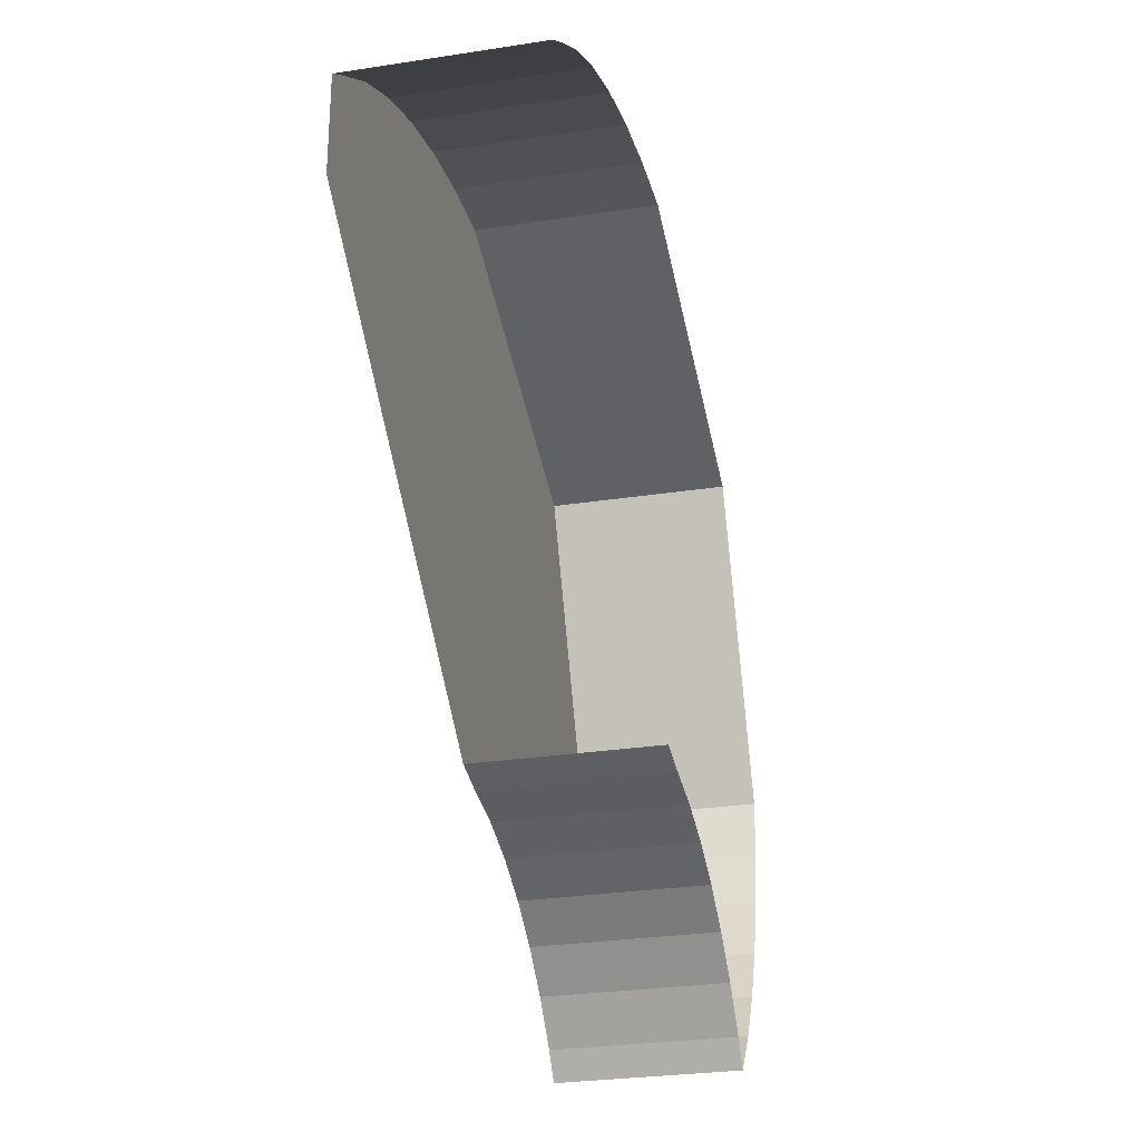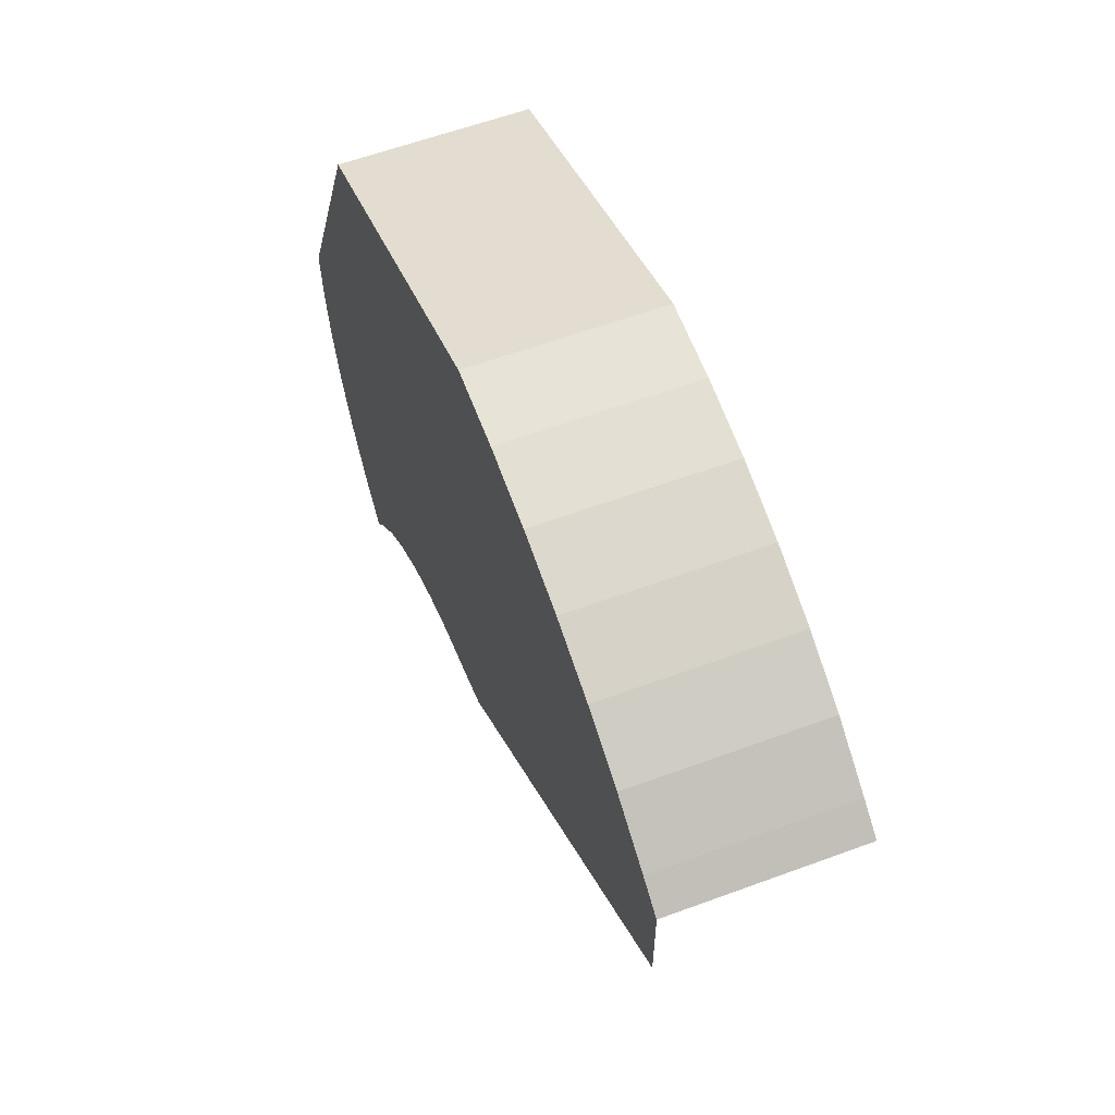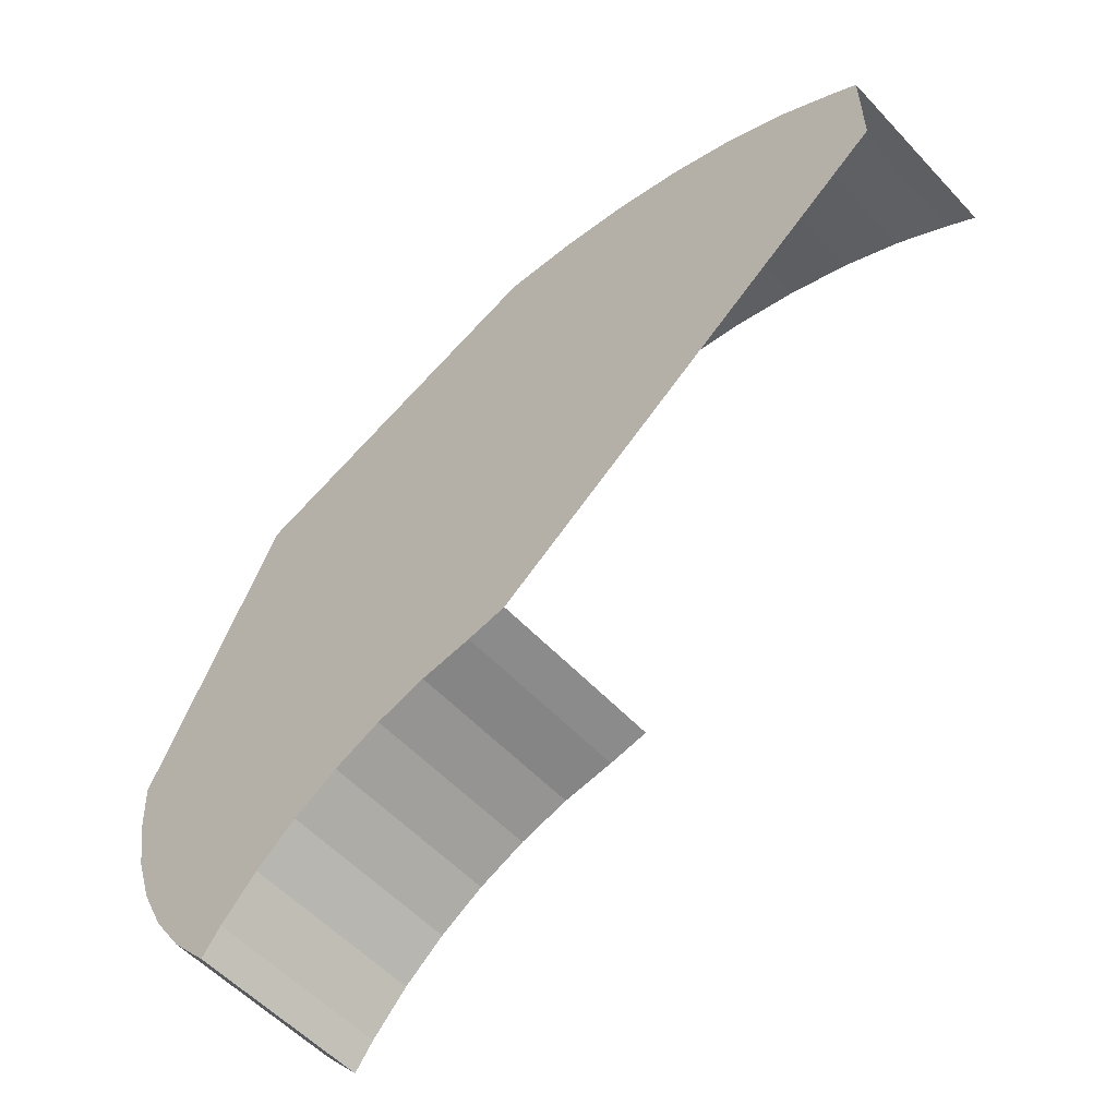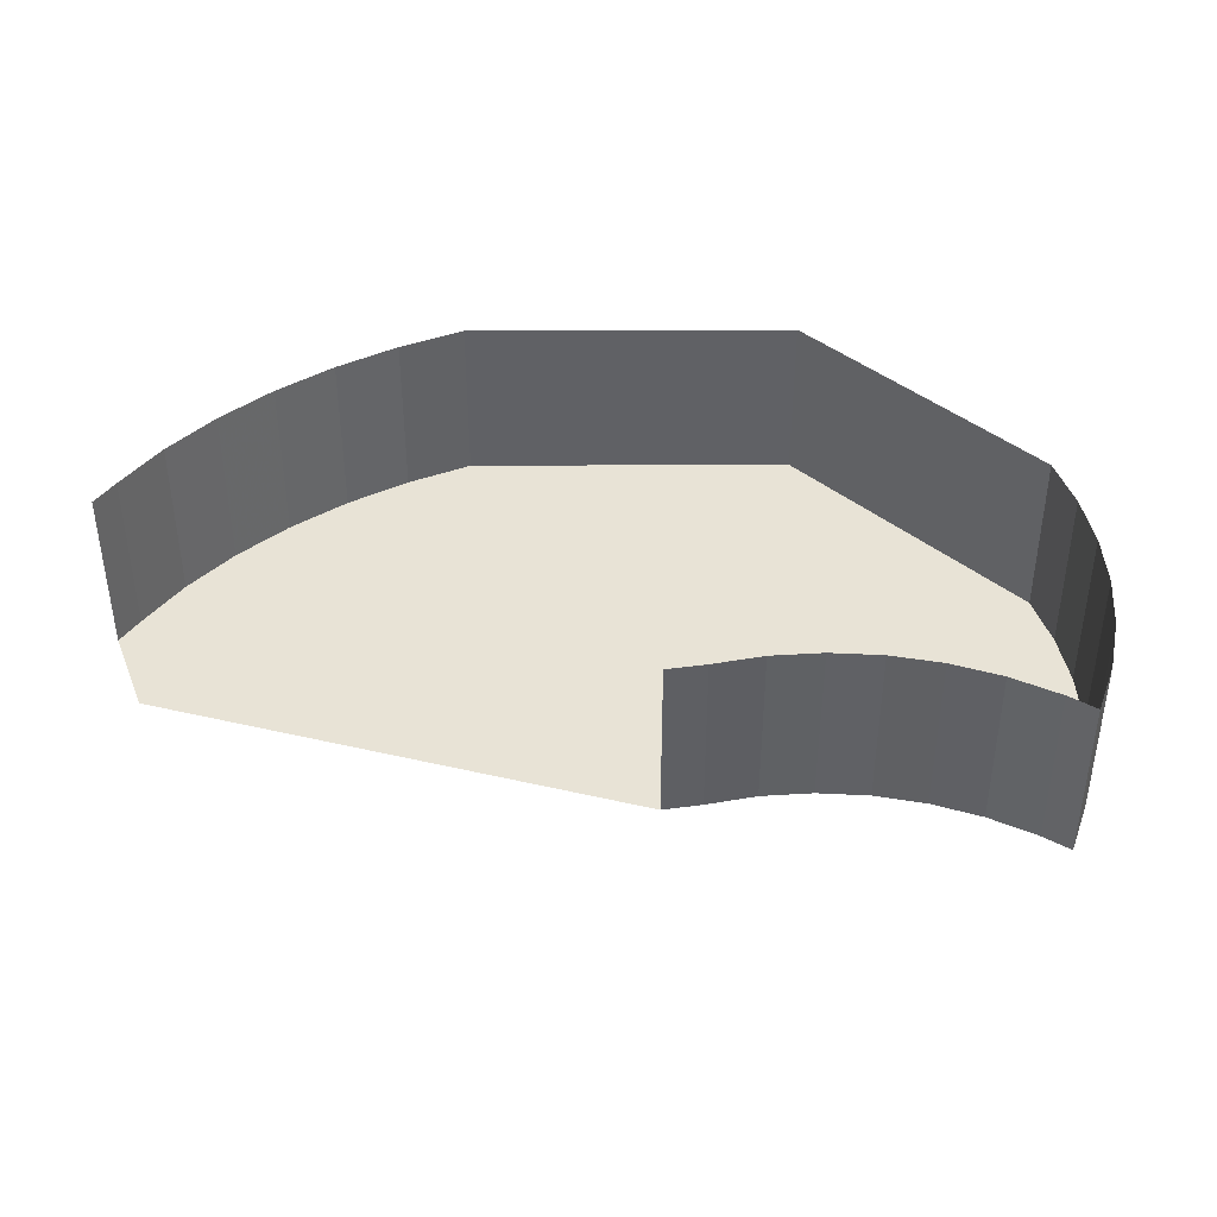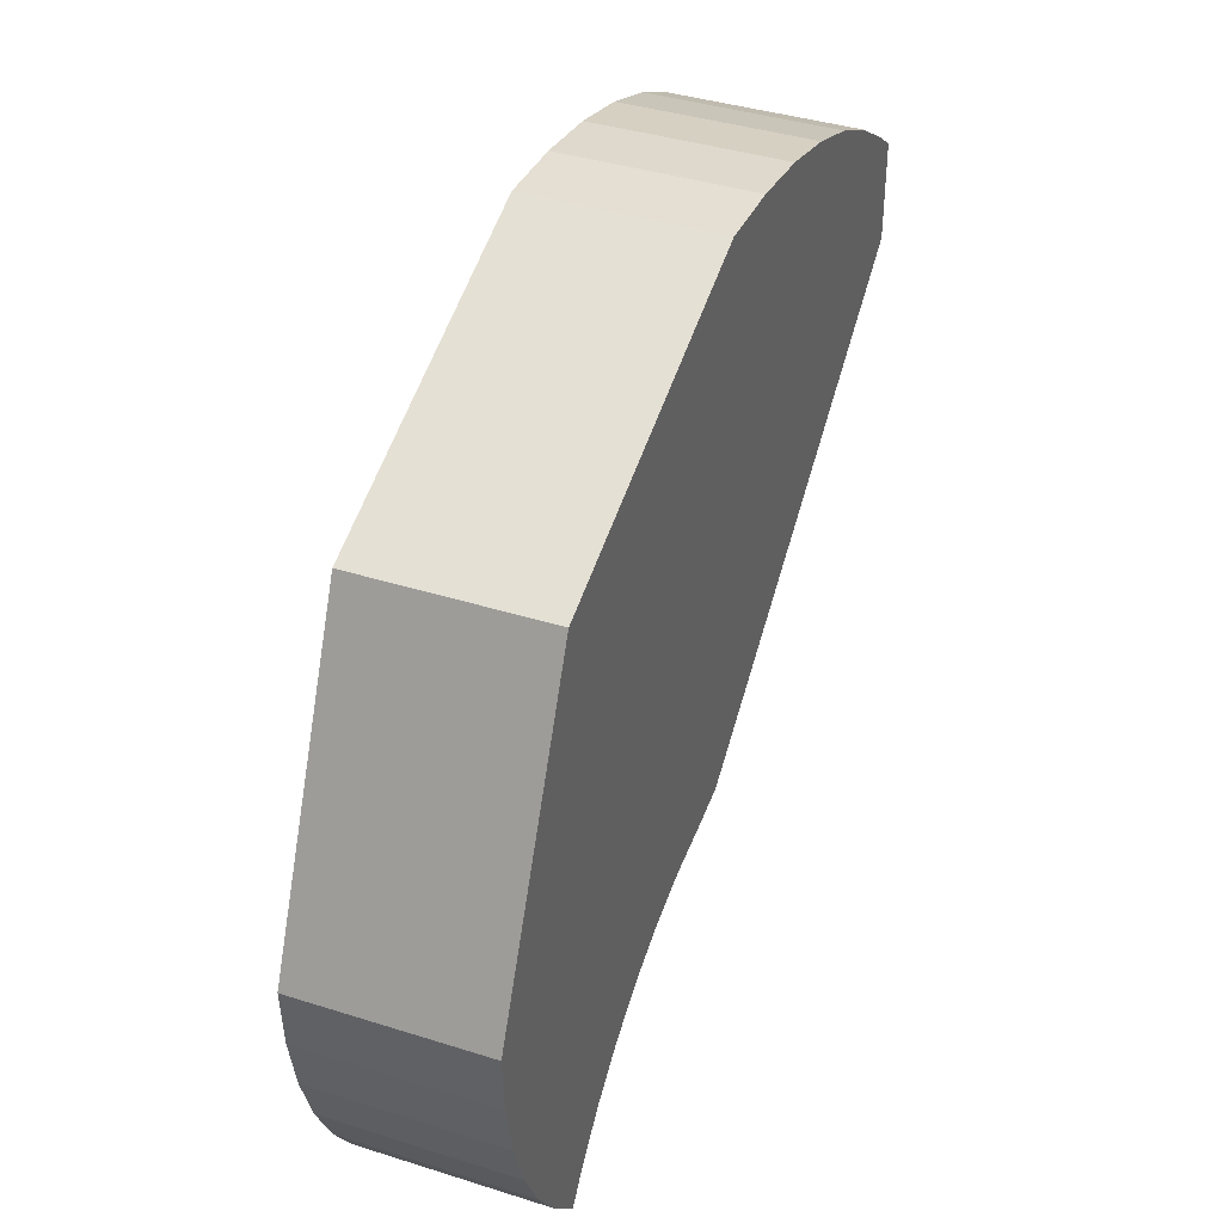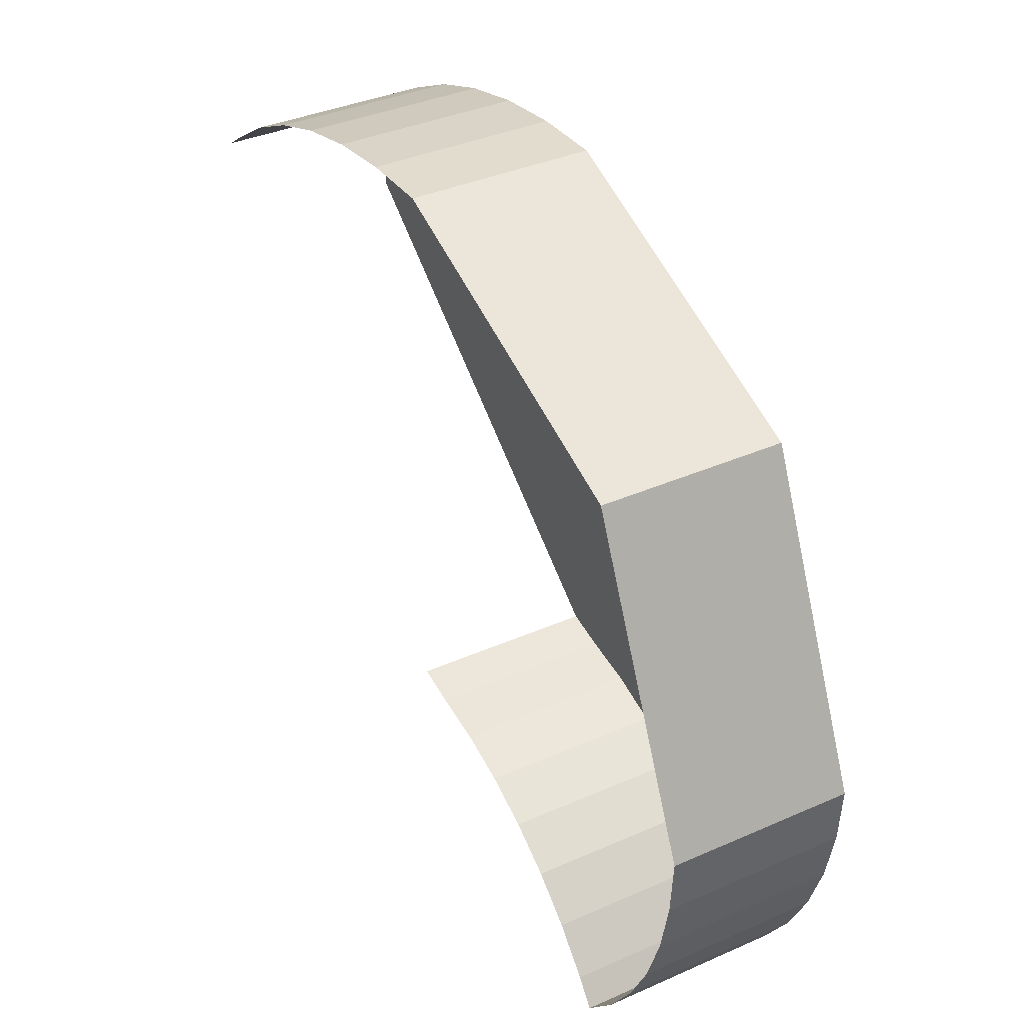
<metadata>
{"format":"obj","ext":"obj","renderer":"f3d","projection":"perspective","resolution":1024,"background":"white","views":[{"elev":-28.0,"azim":-76.8,"up":"+Y"},{"elev":59.4,"azim":-110.8,"up":"+Y"},{"elev":-55.5,"azim":-137.9,"up":"+Y"},{"elev":41.5,"azim":-21.0,"up":"+Z"},{"elev":39.3,"azim":111.5,"up":"+Y"},{"elev":37.6,"azim":60.6,"up":"+Y"}]}
</metadata>
<code>
v 1.109 3.092 -1.75
v 1.31 2.65 -1.75
v 1.31 2.65 -1.485
v 1.109 3.092 -1.485
v 0.625 3.275 -1.75
v 1.109 3.092 -1.75
v 1.109 3.092 -1.485
v 0.625 3.275 -1.485
v 1.304 2.563 -1.485
v 1.304 2.563 -1.75
v 1.31 2.65 -1.75
v 1.31 2.65 -1.485
v 1.288 2.478 -1.485
v 1.288 2.478 -1.75
v 1.304 2.563 -1.75
v 1.304 2.563 -1.485
v 1.261 2.396 -1.485
v 1.261 2.396 -1.75
v 1.288 2.478 -1.75
v 1.288 2.478 -1.485
v 1.223 2.317 -1.485
v 1.223 2.317 -1.75
v 1.261 2.396 -1.75
v 1.261 2.396 -1.485
v 1.176 2.245 -1.485
v 1.176 2.245 -1.75
v 1.223 2.317 -1.75
v 1.223 2.317 -1.485
v 1.12 2.18 -1.485
v 1.12 2.18 -1.75
v 1.176 2.245 -1.75
v 1.176 2.245 -1.485
v 0.5173 3.27 -1.485
v 0.5173 3.27 -1.75
v 0.625 3.275 -1.75
v 0.625 3.275 -1.485
v 0.4115 3.254 -1.485
v 0.4115 3.254 -1.75
v 0.5173 3.27 -1.75
v 0.5173 3.27 -1.485
v 0.3093 3.227 -1.485
v 0.3093 3.227 -1.75
v 0.4115 3.254 -1.75
v 0.4115 3.254 -1.485
v 0.2125 3.191 -1.485
v 0.2125 3.191 -1.75
v 0.3093 3.227 -1.75
v 0.3093 3.227 -1.485
v 0.1227 3.146 -1.485
v 0.1227 3.146 -1.75
v 0.2125 3.191 -1.75
v 0.2125 3.191 -1.485
v 0.04164 3.092 -1.485
v 0.04164 3.092 -1.75
v 0.1227 3.146 -1.75
v 0.1227 3.146 -1.485
v 0.762 2.425 -1.485
v 0.762 2.425 -1.75
v 0.6845 2.438 -1.75
v 0.6845 2.438 -1.485
v 0.8373 2.403 -1.485
v 0.8373 2.403 -1.75
v 0.762 2.425 -1.75
v 0.762 2.425 -1.485
v 0.9091 2.37 -1.485
v 0.9091 2.37 -1.75
v 0.8373 2.403 -1.75
v 0.8373 2.403 -1.485
v 0.976 2.328 -1.485
v 0.976 2.328 -1.75
v 0.9091 2.37 -1.75
v 0.9091 2.37 -1.485
v 1.037 2.277 -1.485
v 1.037 2.277 -1.75
v 0.976 2.328 -1.75
v 0.976 2.328 -1.485
v 1.091 2.218 -1.485
v 1.091 2.218 -1.75
v 1.037 2.277 -1.75
v 1.037 2.277 -1.485
v 1.12 2.18 -1.485
v 1.091 2.218 -1.485
v 1.091 2.218 -1.75
v 1.12 2.18 -1.75
v 0.625 2.45 -1.485
v 0.625 2.45 -1.75
v 0.6845 2.438 -1.75
v 0.6845 2.438 -1.485
v 0 3.062 -1.485
v 0.04165 3.092 -1.485
v 0.04165 3.092 -1.75
v 0 3.062 -1.75
v 0 2.917 -1.75
v 0 3.062 -1.75
v 0.04165 3.092 -1.75
v 0.625 2.45 -1.75
v 1.31 2.65 -1.75
v 1.109 3.092 -1.75
v 0.625 3.275 -1.75
v 1.12 2.18 -1.75
v 1.31 2.65 -1.75
v 1.304 2.563 -1.75
v 1.176 2.245 -1.75
v 1.176 2.245 -1.75
v 1.304 2.563 -1.75
v 1.288 2.478 -1.75
v 1.223 2.317 -1.75
v 1.223 2.317 -1.75
v 1.288 2.478 -1.75
v 1.261 2.396 -1.75
v 0.04164 3.092 -1.75
v 0.625 3.275 -1.75
v 0.5173 3.27 -1.75
v 0.1227 3.146 -1.75
v 0.1227 3.146 -1.75
v 0.5173 3.27 -1.75
v 0.4115 3.254 -1.75
v 0.2125 3.191 -1.75
v 0.2125 3.191 -1.75
v 0.4115 3.254 -1.75
v 0.3093 3.227 -1.75
v 1.107 2.401 -1.75
v 0.762 2.425 -1.75
v 0.6845 2.438 -1.75
v 1.107 2.401 -1.75
v 0.8373 2.403 -1.75
v 0.762 2.425 -1.75
v 1.107 2.401 -1.75
v 0.9091 2.37 -1.75
v 0.8373 2.403 -1.75
v 1.107 2.401 -1.75
v 0.976 2.328 -1.75
v 0.9091 2.37 -1.75
v 1.107 2.401 -1.75
v 1.037 2.277 -1.75
v 0.976 2.328 -1.75
v 1.107 2.401 -1.75
v 1.091 2.218 -1.75
v 1.037 2.277 -1.75
v 1.12 2.18 -1.75
v 1.091 2.218 -1.75
v 1.107 2.401 -1.75
v 1.31 2.65 -1.75
v 0.625 3.275 -1.75
v 1.31 2.65 -1.75
v 1.107 2.401 -1.75
v 0.6845 2.438 -1.75
v 0.625 3.275 -1.75
v 0.6845 2.438 -1.75
v 0.625 2.45 -1.75
v 0.04165 3.092 -1.75
g mesh7455136
f 1 3 2
f 3 1 4
f 5 7 6
f 7 5 8
g mesh7455143
f 9 10 11
f 11 12 9
f 13 14 15
f 15 16 13
f 17 18 19
f 19 20 17
f 21 22 23
f 23 24 21
f 25 26 27
f 27 28 25
f 29 30 31
f 31 32 29
g mesh7455149
f 33 35 34
f 35 33 36
f 37 39 38
f 39 37 40
f 41 43 42
f 43 41 44
f 45 47 46
f 47 45 48
f 49 51 50
f 51 49 52
f 53 55 54
f 55 53 56
g mesh7455155
f 57 59 58
f 59 57 60
f 61 63 62
f 63 61 64
f 65 67 66
f 67 65 68
f 69 71 70
f 71 69 72
f 73 75 74
f 75 73 76
f 77 79 78
f 79 77 80
g mesh7455158
f 81 82 83
f 83 84 81
g mesh7455160
f 85 86 87
f 87 88 85
g mesh7455162
f 89 90 91
f 91 92 89
f 93 94 95
f 95 96 93
g mesh7455164
f 97 99 98
g mesh7455166
f 100 101 102
f 102 103 100
f 104 105 106
f 106 107 104
f 108 109 110
g mesh7455168
f 111 113 112
f 113 111 114
f 115 117 116
f 117 115 118
f 119 121 120
g mesh7455170
f 122 123 124
f 125 126 127
f 128 129 130
f 131 132 133
f 134 135 136
f 137 138 139
f 140 141 142
f 142 143 140
f 144 145 146
f 146 147 144
f 148 149 150
f 150 151 148

</code>
